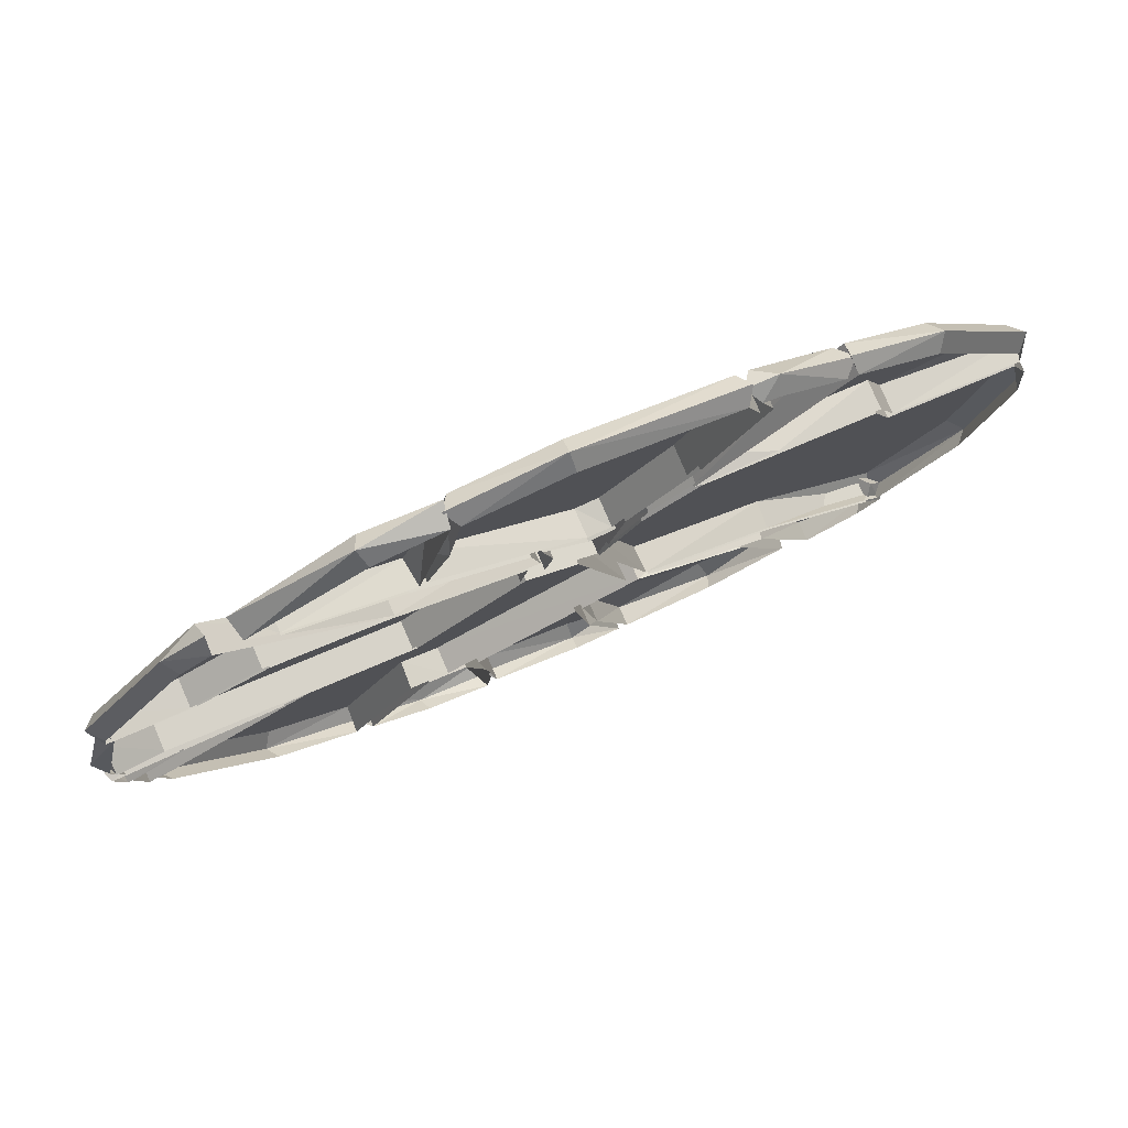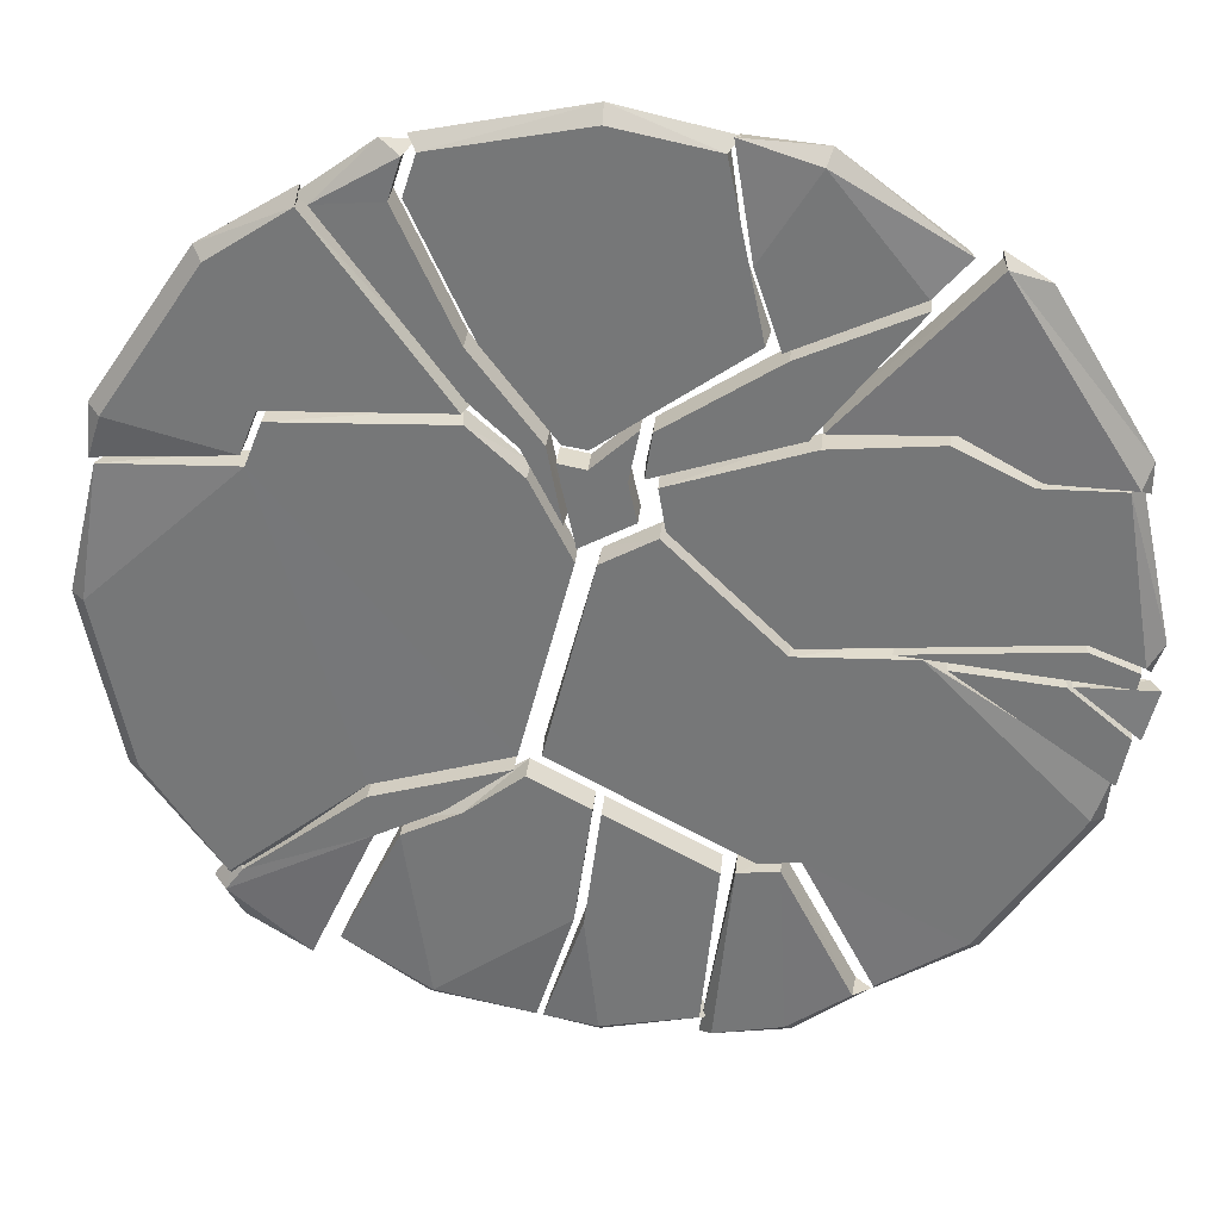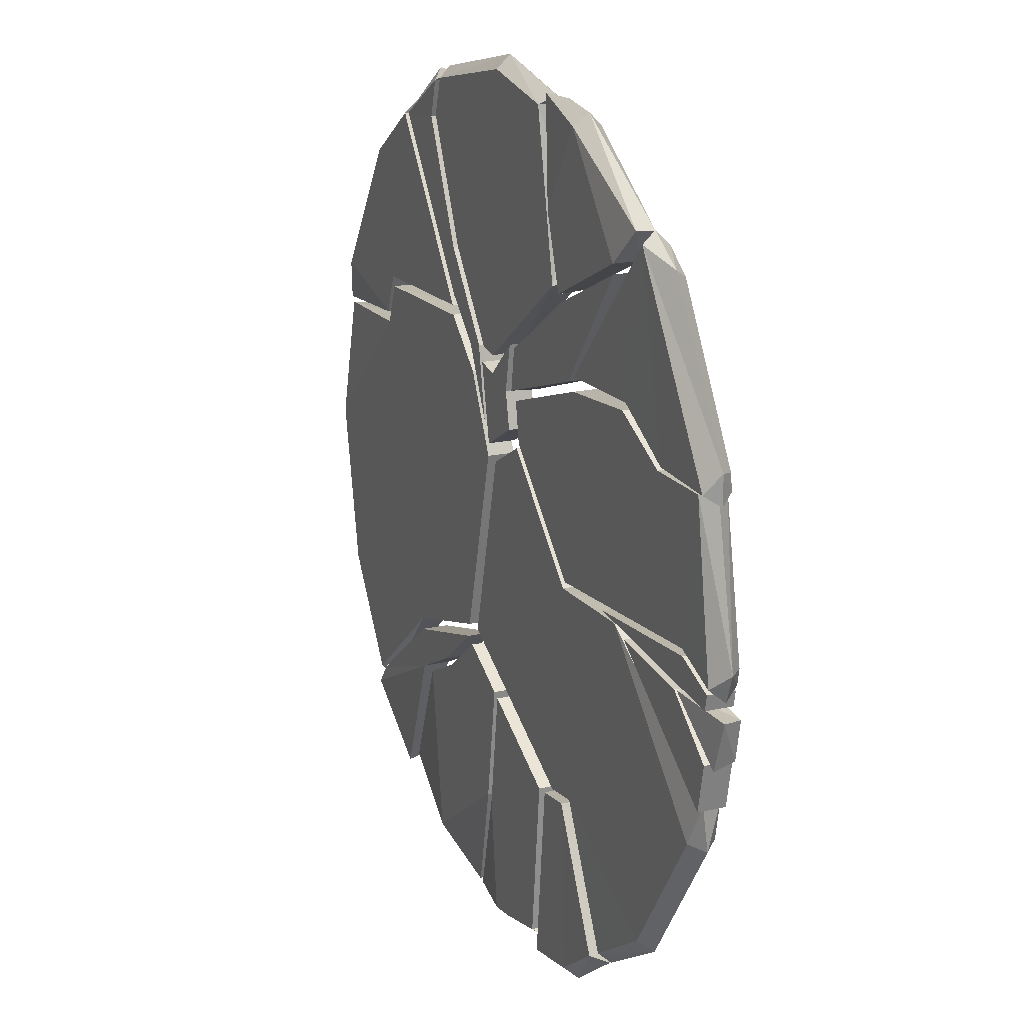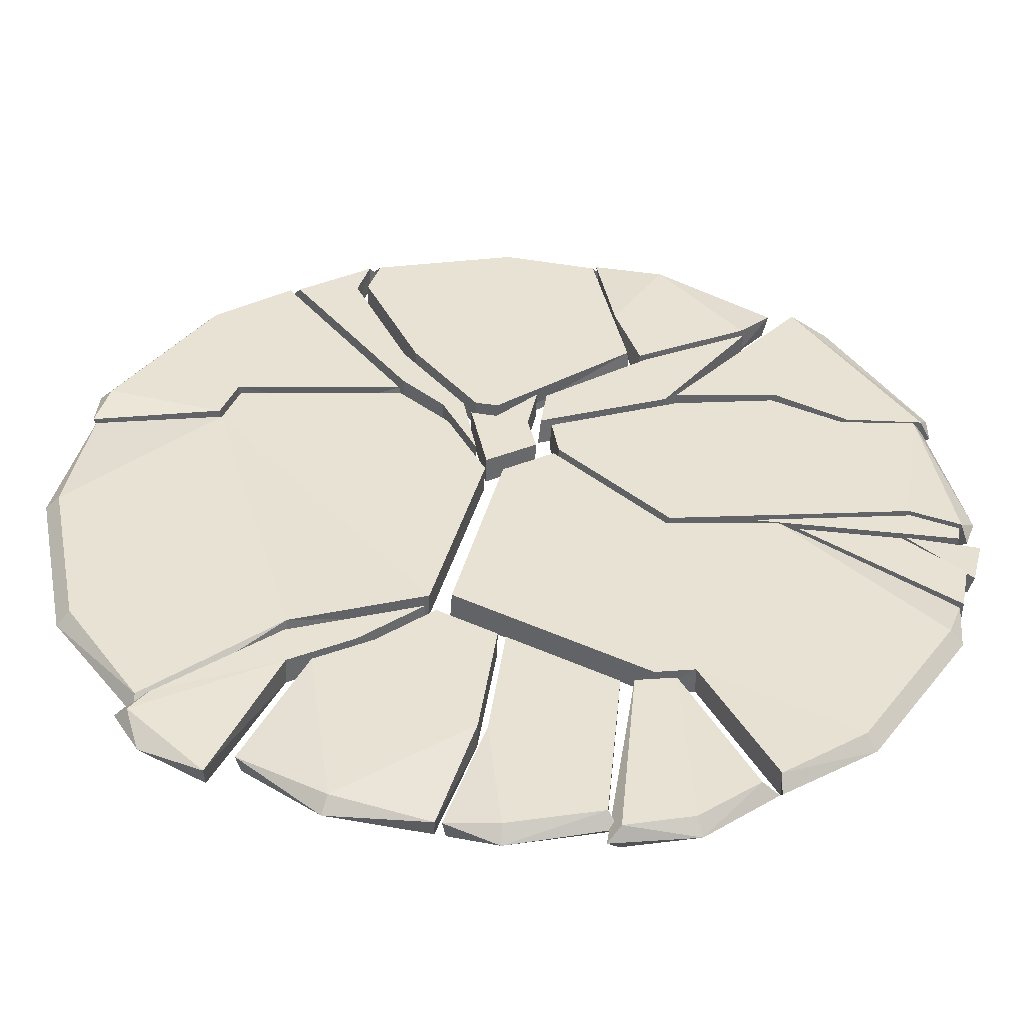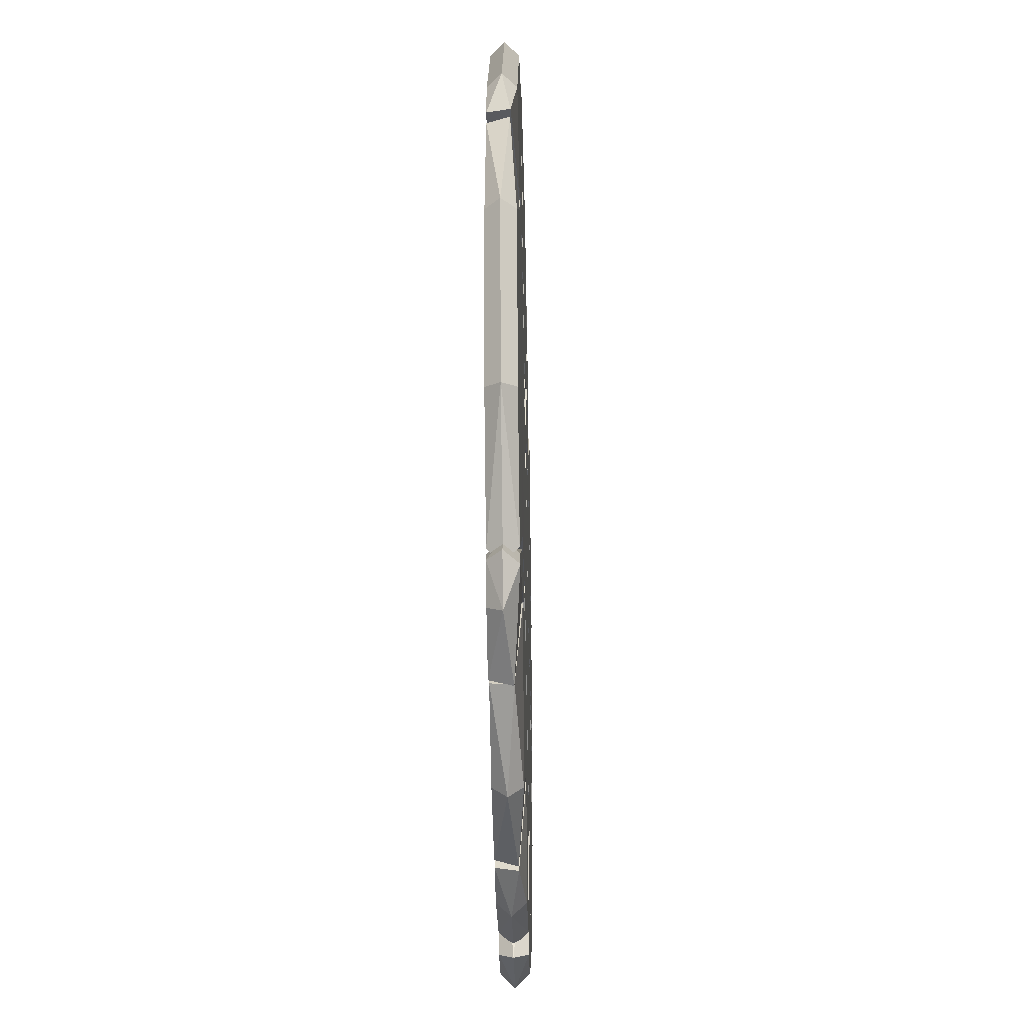
<metadata>
{"format":"obj","ext":"obj","renderer":"f3d","projection":"perspective","resolution":1024,"background":"white","views":[{"elev":79.6,"azim":156.7,"up":"+Y"},{"elev":32.1,"azim":6.0,"up":"+Y"},{"elev":18.6,"azim":66.4,"up":"+Y"},{"elev":-50.9,"azim":-1.8,"up":"+Y"},{"elev":-36.6,"azim":-88.8,"up":"+Y"}]}
</metadata>
<code>
v -0.03105 1.757 -0.03174
v 0.02915 1.8 -0.03174
v 0.1008 2.084 -0.03174
v 0.1777 2.069 -0.03174
v -0.03734 1.226 -0.03174
v -0.4871 1.389 -0.03174
v -0.5255 1.583 -0.03174
v -0.07919 1.432 -0.03174
v 0.1162 1.302 -0.03174
v -0.02086 1.656 -0.03174
v 0.3537 1.23 -0.03174
v 0.4618 1.392 -0.03174
v 0.1777 2.069 1e-06
v -0.1033 1.428 -0.03174
v -0.04755 1.229 -0.03174
v -0.3593 1.753 -0.03174
v -0.3407 1.802 -0.03174
v -0.2306 1.811 -0.03173
v 0.01745 1.801 -0.03174
v -0.04224 1.671 -0.03174
v -0.0609 1.762 -0.03174
v -0.1946 2.063 -0.03174
v -0.2114 2.059 -0.03174
v -0.1415 1.806 -0.03174
v -0.5 1.742 -0.03174
v -0.2931 2.01 -0.03174
v -0.3816 1.951 -0.03174
v -0.4909 1.787 -0.03174
v 0.1523 1.88 -0.03174
v -0.1813 2.067 -0.03174
v -0.01726 2.1 -0.03174
v -0.4961 1.73 -0.03174
v -0.1512 1.799 -0.03174
v -0.3368 1.79 -0.03174
v -0.3555 1.742 -0.03174
v -0.08836 1.744 -0.03174
v -0.04427 1.655 -0.03174
v -0.4023 1.263 -0.03174
v -0.2527 1.381 -0.0317
v -0.3835 1.284 -0.03174
v -0.08893 1.104 -0.03174
v 0.1622 1.307 -0.03174
v -0.02777 1.369 -0.03174
v -0.0772 1.102 -0.03174
v -0.01906 1.365 -0.03174
v -0.3828 1.209 -0.03174
v 0.2418 1.154 -0.03173
v 0.09577 1.092 -0.03164
v -0.1062 1.412 -0.03174
v -0.4075 1.246 -0.03174
v 0.1712 1.107 -0.03174
v -0.2553 1.368 -0.03174
v -0.3886 1.267 -0.03174
v -0.3217 1.168 -0.03174
v -0.1782 1.356 -0.03174
v -0.2511 1.32 -0.03174
v -0.02257 1.091 -0.03174
v -0.1956 1.125 -0.03174
v -0.09435 1.405 -0.03174
v 0.1012 1.3 -0.03174
v 0.08283 1.112 -0.03174
v -0.2874 1.187 -0.03174
v -0.2251 1.319 -0.03174
v 0.3715 1.951 -0.03174
v 0.4729 1.782 -0.03174
v 0.4757 1.764 -0.03174
v 0.3876 1.767 -0.03174
v 0.3076 1.812 -0.03174
v 0.1834 1.807 -0.03173
v 0.337 1.976 -0.03174
v 0.141 1.887 -0.03174
v 0.3057 1.983 -0.03174
v 0.2744 1.947 -0.03174
v 0.172 1.799 -0.03173
v 0.01964 1.747 -0.03174
v 0.275 1.936 -0.03174
v -0.1955 2.023 -0.03174
v -0.1308 1.881 -0.03174
v -0.05566 1.782 -0.03174
v 0.09173 2.078 -0.03174
v 0.107 1.972 -0.03174
v 0.1332 1.894 -0.03174
v -0.02979 1.78 -0.03174
v 0.01558 1.703 -0.03174
v 0.006258 1.746 -0.03174
v -0.2087 2.019 -0.03174
v -0.1446 1.879 -0.03174
v -0.07013 1.78 -0.03174
v -0.2814 2.013 -0.03174
v -0.1421 1.825 -0.03174
v -0.0948 1.776 -0.03174
v -0.05314 1.694 -0.03174
v 0.1376 1.315 -0.03174
v 0.2617 1.169 -0.03173
v 0.1833 1.32 -0.03174
v 0.03627 1.687 -0.03174
v 0.02915 1.8 1e-06
v 0.2602 1.572 -0.03174
v 0.4917 1.548 -0.03174
v 0.4422 1.588 -0.03174
v 0.1616 1.564 -0.03174
v 0.4953 1.566 -0.03174
v 0.04224 1.695 -0.03174
v 0.5014 1.591 -0.03174
v 0.2838 1.57 -0.03174
v 0.4711 1.439 -0.03174
v 0.4982 1.492 -0.03174
v 0.4318 1.548 -0.03174
v 0.5077 1.54 -0.03174
v -0.03105 1.757 2e-06
v 0.4266 1.546 -0.03174
v 0.493 1.491 -0.03174
v 0.3121 1.558 -0.03174
v 0.4821 1.436 -0.03174
v 0.4674 1.763 -0.03174
v 0.3811 1.762 -0.03174
v 0.3008 1.802 -0.03174
v 0.1839 1.791 -0.03173
v 0.03332 1.739 -0.03174
v 0.4977 1.573 -0.03174
v 0.1665 1.572 -0.03174
v 0.4414 1.596 -0.03174
v -0.03734 1.226 1e-06
v -0.4871 1.389 1e-06
v -0.5255 1.583 1e-06
v 0.1162 1.302 2e-06
v -0.02264 1.654 2e-06
v 0.3537 1.23 1e-06
v 0.4618 1.392 1e-06
v -0.1024 1.429 2e-06
v -0.04755 1.229 1e-06
v -0.3593 1.753 2e-06
v -0.3407 1.802 2e-06
v 0.01745 1.801 1e-06
v -0.04224 1.671 2e-06
v -0.0609 1.762 2e-06
v -0.195 2.063 0.000454
v -0.1483 1.809 2e-06
v -0.2929 2.01 2.4e-05
v -0.3816 1.951 1e-06
v -0.4909 1.787 1e-06
v 0.1523 1.88 1e-06
v -0.1813 2.067 1e-06
v -0.01726 2.1 1e-06
v -0.5029 1.733 -0.007309
v -0.1463 1.798 2e-06
v -0.3368 1.79 2e-06
v -0.3555 1.742 2e-06
v -0.08836 1.744 2e-06
v -0.04367 1.655 2e-06
v -0.2542 1.383 0.000178
v -0.4029 1.264 1e-05
v 0.1612 1.307 2e-06
v -0.02777 1.369 2e-06
v -0.08147 1.096 -0.00694
v -0.01906 1.365 2e-06
v 0.2394 1.155 0.000617
v 0.09575 1.092 1.4e-05
v -0.1062 1.412 2e-06
v -0.4081 1.241 0.000595
v 0.1712 1.107 1e-06
v -0.2556 1.368 0
v -0.3886 1.267 1e-06
v -0.3227 1.161 -0.006785
v -0.1782 1.356 1e-06
v -0.2506 1.32 -1e-06
v -0.02257 1.091 1e-06
v -0.1956 1.125 1e-06
v -0.09435 1.405 2e-06
v 0.1012 1.3 2e-06
v 0.08274 1.112 2.3e-05
v -0.1589 1.355 1e-06
v -0.2238 1.323 -0
v 0.3406 1.98 0.000458
v 0.4765 1.764 0.000376
v 0.3876 1.767 0
v 0.3076 1.812 1e-06
v 0.1855 1.807 3e-06
v 0.1171 1.971 1e-06
v 0.1451 1.887 1e-06
v 0.3118 1.987 -0.006709
v 0.2744 1.947 2e-06
v 0.172 1.799 3e-06
v 0.02188 1.75 2e-06
v 0.2765 1.936 2e-06
v -0.1955 2.023 1e-06
v -0.1308 1.881 2e-06
v -0.05566 1.782 2e-06
v 0.09173 2.078 1e-06
v 0.1298 1.893 1e-06
v -0.02977 1.778 1e-06
v 0.01558 1.703 -0
v 0.006258 1.746 2e-06
v -0.2087 2.019 1e-06
v -0.1446 1.879 2e-06
v -0.07013 1.78 2e-06
v -0.2811 2.012 3.1e-05
v -0.1436 1.822 1e-06
v -0.0948 1.776 2e-06
v -0.05457 1.696 2e-06
v -0.07799 1.431 2e-06
v 0.1376 1.315 2e-06
v 0.2605 1.169 0.000233
v 0.182 1.32 2e-06
v 0.03627 1.687 0
v 0.2602 1.572 0
v 0.4917 1.548 1e-06
v 0.4422 1.588 1e-06
v 0.1616 1.564 0
v 0.4953 1.566 1e-06
v 0.04224 1.695 0
v 0.289 1.568 0
v 0.4793 1.439 -0.007765
v 0.5023 1.487 -0.005823
v 0.4318 1.548 1e-06
v 0.4266 1.546 1e-06
v 0.493 1.491 1e-06
v 0.3121 1.558 0
v 0.4821 1.436 1e-06
v 0.4674 1.763 1e-06
v 0.3811 1.762 0
v 0.3008 1.802 1e-06
v 0.1839 1.791 3e-06
v 0.03448 1.741 2e-06
v 0.4987 1.573 0.000384
v 0.1665 1.572 0
v 0.4414 1.596 1e-06
v -0.423 1.247 -0.01587
v -0.3938 1.198 -0.01587
v -0.3991 1.278 -0.01587
v -0.5014 1.384 -0.01587
v -0.4021 1.247 -0.01587
v -0.541 1.583 -0.01587
v -0.5071 1.739 -0.006698
v -0.2904 2.026 -0.01587
v -0.5053 1.793 -0.01587
v -0.3926 1.962 -0.01587
v 0.103 2.089 -0.01587
v -0.01726 2.115 -0.01587
v -0.1917 2.079 -0.01587
v -0.183 2.073 -0.01587
v -0.2174 2.074 -0.01587
v -0.2967 2.015 -0.01587
v 0.09697 2.091 -0.006455
v 0.1836 2.083 -0.01587
v 0.383 1.961 -0.01587
v 0.3356 1.992 -0.01587
v 0.4876 1.787 -0.01587
v 0.4873 1.753 -0.01587
v 0.5051 1.559 -0.01587
v 0.517 1.591 -0.01587
v 0.4772 1.775 -0.01587
v 0.5168 1.543 -0.008695
v 0.4761 1.386 -0.01587
v 0.2611 1.154 -0.01587
v 0.3647 1.219 -0.01587
v 0.2585 1.153 -0.01587
v 0.1772 1.092 -0.01587
v 0.08151 1.081 -0.01587
v 0.09463 1.102 -0.01587
v -0.02257 1.075 -0.01587
v -0.08858 1.097 -0.007172
v -0.2015 1.111 -0.01587
v -0.2926 1.182 -0.007215
f 206 208 207
f 192 135 110
f 195 198 197
f 183 97 142
f 157 161 153
f 139 133 140
f 182 179 13
f 187 186 144
f 130 151 148
f 162 166 163
f 173 131 168
f 123 171 167
f 174 176 177
f 214 215 253
f 209 201 127
f 220 225 227
f 219 216 217
f 29 97 2
f 69 177 68
f 78 188 79
f 246 174 247
f 239 189 144
f 106 213 212
f 8 202 93
f 108 214 107
f 69 174 178
f 33 147 34
f 109 253 215
f 34 148 35
f 73 181 72
f 35 145 32
f 73 180 182
f 36 146 33
f 37 149 36
f 114 217 112
f 76 183 185
f 112 216 111
f 231 152 232
f 111 218 113
f 76 142 29
f 14 151 130
f 114 218 219
f 30 143 186
f 118 224 119
f 239 143 240
f 40 232 39
f 81 189 80
f 103 226 121
f 82 190 81
f 43 169 59
f 122 226 227
f 85 192 193
f 83 190 82
f 5 155 44
f 122 225 120
f 74 184 183
f 45 123 5
f 3 244 179
f 79 191 83
f 43 131 154
f 85 134 19
f 42 126 9
f 86 137 22
f 14 150 37
f 42 157 153
f 256 203 128
f 242 197 243
f 256 129 254
f 89 197 90
f 258 157 257
f 10 127 8
f 258 158 161
f 41 262 15
f 91 198 199
f 49 162 52
f 231 125 124
f 91 200 92
f 233 145 125
f 52 163 53
f 20 192 84
f 230 160 228
f 95 203 94
f 126 158 259
f 25 234 16
f 93 204 95
f 49 165 159
f 16 133 17
f 10 205 127
f 55 166 165
f 75 97 184
f 21 110 136
f 54 164 56
f 1 134 110
f 21 135 20
f 99 206 207
f 87 194 86
f 60 171 170
f 88 195 87
f 45 170 156
f 18 133 138
f 102 208 100
f 261 155 167
f 18 138 24
f 118 222 223
f 263 264 168
f 92 196 88
f 101 205 96
f 261 171 260
f 24 138 139
f 100 206 98
f 59 172 63
f 102 207 210
f 24 139 26
f 105 209 101
f 117 221 222
f 63 264 62
f 237 139 140
f 248 174 246
f 237 141 236
f 115 220 221
f 245 181 13
f 251 220 252
f 67 175 66
f 78 186 187
f 119 211 103
f 68 176 67
f 54 229 164
f 50 230 228
f 50 229 46
f 32 233 7
f 7 231 6
f 38 232 40
f 38 231 232
f 28 237 236
f 26 237 27
f 25 236 234
f 30 239 240
f 80 239 31
f 89 242 243
f 22 242 23
f 72 245 4
f 3 245 244
f 66 248 65
f 64 248 246
f 70 246 247
f 115 251 252
f 120 251 104
f 107 253 109
f 12 256 254
f 94 256 11
f 106 254 213
f 48 258 51
f 47 258 257
f 61 261 260
f 44 261 57
f 62 263 58
f 41 263 262
f 210 207 208
f 110 134 193
f 193 192 110
f 135 136 110
f 195 196 198
f 197 137 194
f 199 198 196
f 197 194 195
f 196 200 199
f 97 183 184
f 185 183 142
f 158 126 153
f 158 153 161
f 141 140 133
f 132 234 141
f 139 138 133
f 133 132 141
f 244 13 179
f 181 182 13
f 180 179 182
f 144 189 190
f 188 187 191
f 186 143 144
f 144 190 187
f 191 187 190
f 146 149 150
f 148 147 146
f 125 145 148
f 152 124 151
f 125 148 151
f 146 150 130
f 151 124 125
f 148 146 130
f 160 163 166
f 166 164 160
f 159 165 162
f 162 165 166
f 168 264 173
f 172 169 154
f 154 131 172
f 262 168 131
f 173 172 131
f 167 155 123
f 123 156 170
f 123 170 171
f 177 178 174
f 174 175 176
f 127 205 209
f 209 212 204
f 212 213 129
f 129 128 204
f 204 202 209
f 128 203 204
f 202 201 209
f 129 204 212
f 224 223 211
f 221 220 227
f 223 222 226
f 226 211 223
f 222 221 226
f 227 226 221
f 219 218 216
f 29 142 97
f 251 250 225
f 69 178 177
f 78 187 188
f 254 129 213
f 239 238 189
f 212 105 106
f 8 201 202
f 70 247 174
f 108 215 214
f 69 70 174
f 33 146 147
f 215 108 109
f 71 179 180
f 34 147 148
f 73 182 181
f 35 148 145
f 73 71 180
f 36 149 146
f 37 150 149
f 114 219 217
f 76 74 183
f 112 217 216
f 231 124 152
f 111 216 218
f 76 185 142
f 14 39 151
f 114 113 218
f 186 77 30
f 30 240 143
f 118 223 224
f 239 144 143
f 151 39 232
f 232 152 151
f 238 80 189
f 81 190 189
f 103 211 226
f 43 154 169
f 122 121 226
f 85 84 192
f 83 191 190
f 5 123 155
f 250 120 225
f 122 227 225
f 74 75 184
f 45 156 123
f 179 71 3
f 79 188 191
f 43 15 131
f 245 13 244
f 85 193 134
f 42 153 126
f 241 22 137
f 86 194 137
f 229 228 160
f 14 130 150
f 242 241 137
f 42 47 157
f 256 255 203
f 242 137 197
f 47 257 157
f 256 128 129
f 89 243 197
f 258 161 157
f 90 197 198
f 258 259 158
f 131 15 262
f 91 90 198
f 49 159 162
f 231 233 125
f 91 199 200
f 230 53 163
f 52 162 163
f 20 135 192
f 255 94 203
f 230 163 160
f 263 168 262
f 95 204 203
f 259 48 9
f 9 126 259
f 8 127 201
f 229 160 164
f 132 16 234
f 93 202 204
f 49 55 165
f 16 132 133
f 10 96 205
f 55 56 166
f 75 2 97
f 21 1 110
f 166 56 164
f 1 19 134
f 21 136 135
f 99 98 206
f 61 260 171
f 87 195 194
f 60 61 171
f 88 196 195
f 45 60 170
f 18 17 133
f 102 210 208
f 118 117 222
f 92 200 196
f 101 209 205
f 261 167 171
f 100 208 206
f 59 169 172
f 102 99 207
f 63 172 173
f 235 26 139
f 105 212 209
f 236 141 234
f 117 116 221
f 63 173 264
f 237 235 139
f 248 175 174
f 237 140 141
f 221 116 115
f 115 252 220
f 248 249 175
f 251 225 220
f 249 66 175
f 67 176 175
f 78 77 186
f 119 224 211
f 68 177 176
f 54 46 229
f 50 53 230
f 50 228 229
f 32 145 233
f 7 233 231
f 38 6 231
f 28 27 237
f 26 235 237
f 25 28 236
f 30 31 239
f 80 238 239
f 89 23 242
f 22 241 242
f 72 181 245
f 3 4 245
f 66 249 248
f 64 65 248
f 70 64 246
f 115 104 251
f 120 250 251
f 107 214 253
f 12 11 256
f 94 255 256
f 106 12 254
f 48 259 258
f 47 51 258
f 61 57 261
f 44 155 261
f 62 264 263
f 41 58 263

</code>
